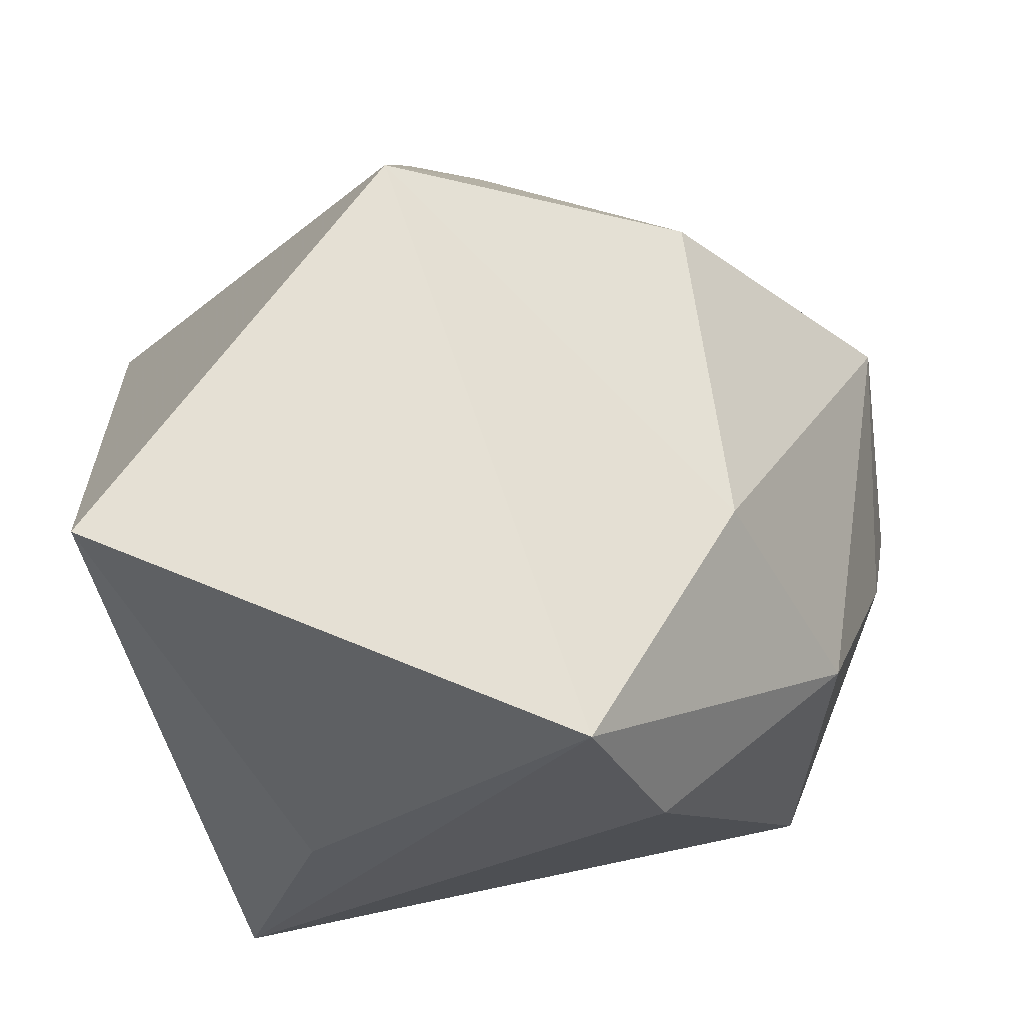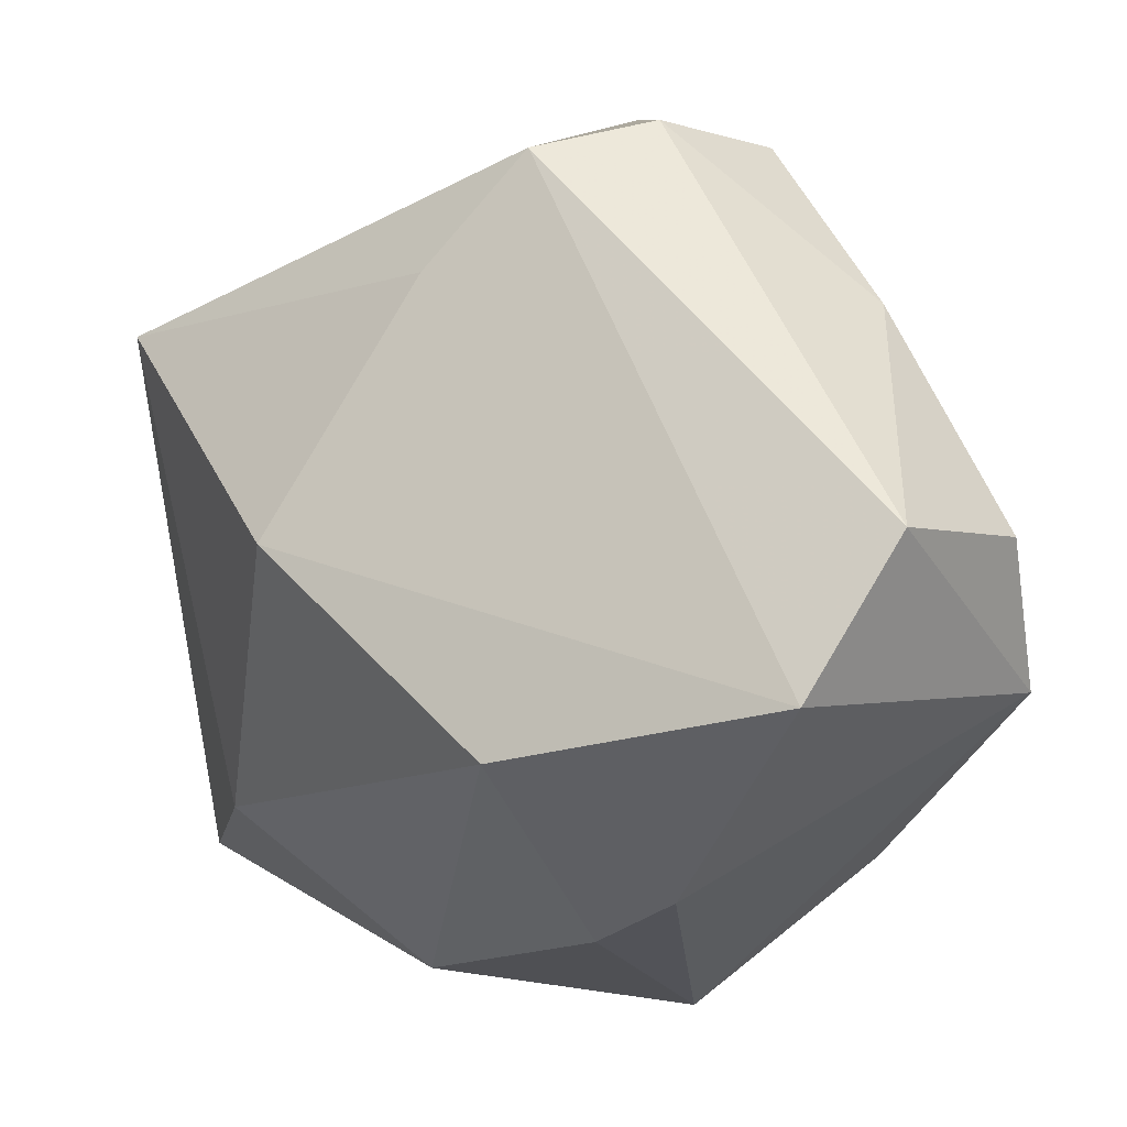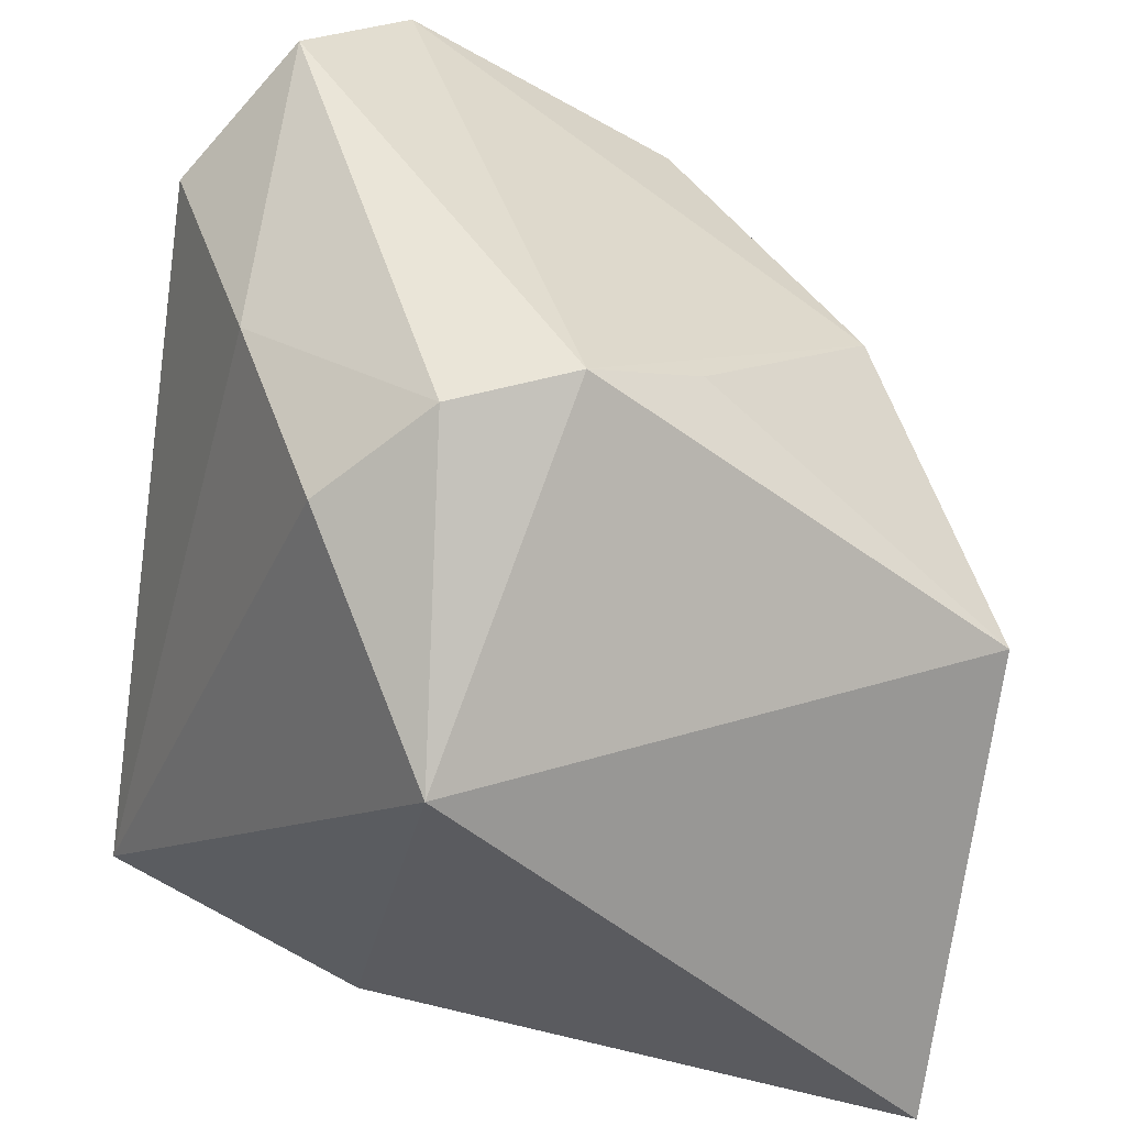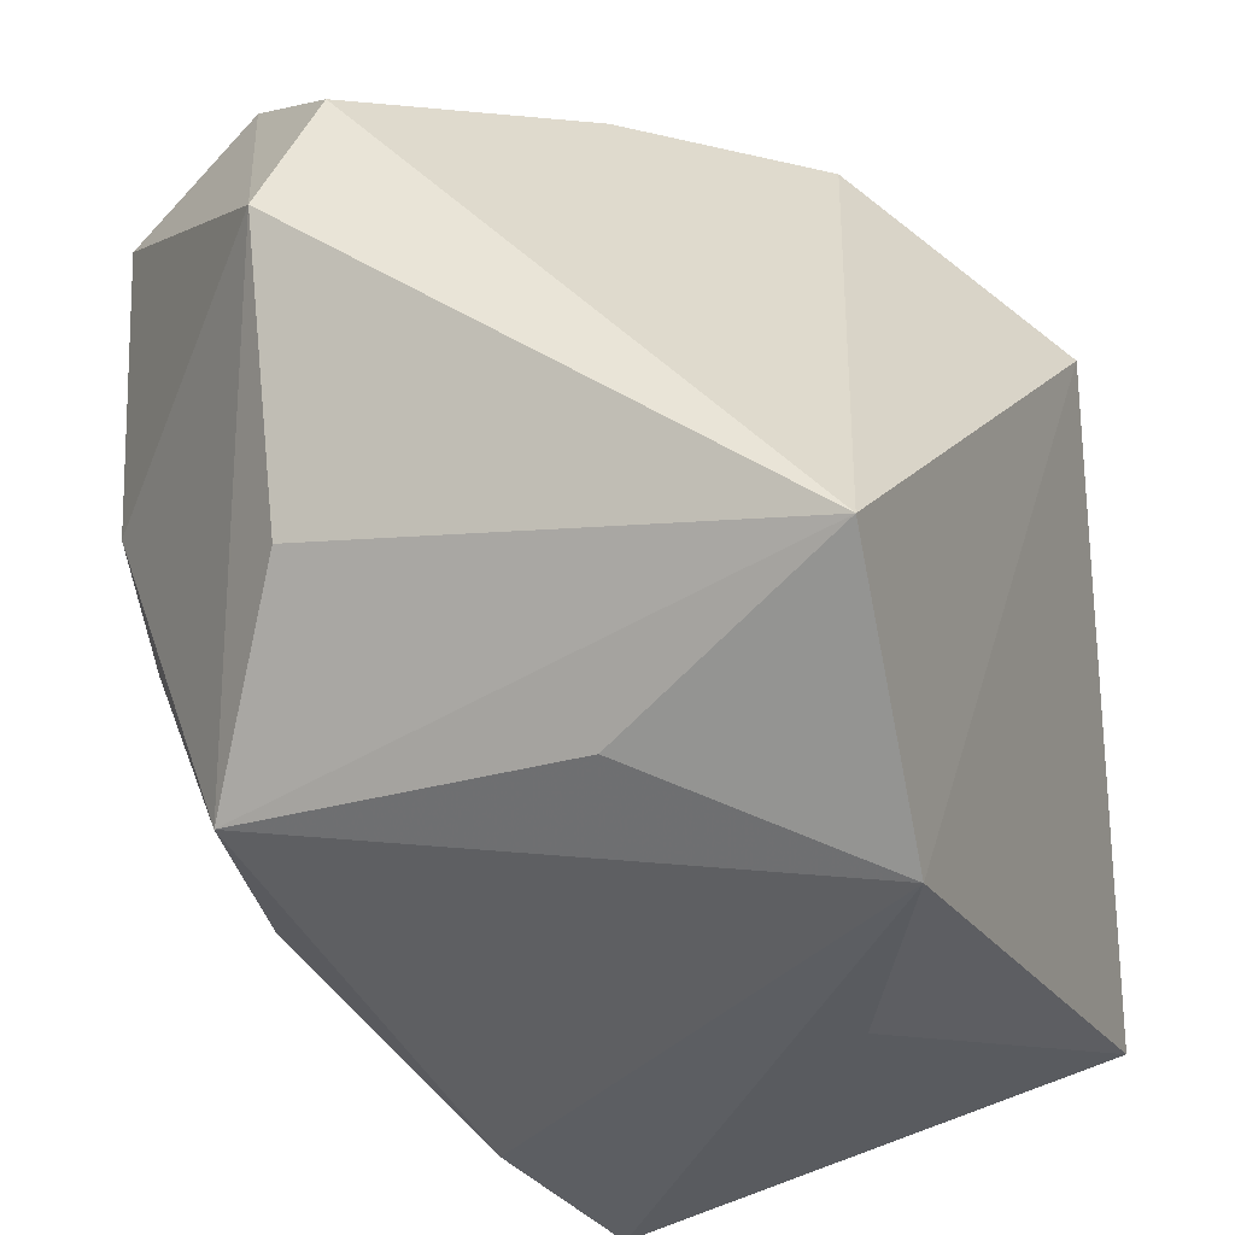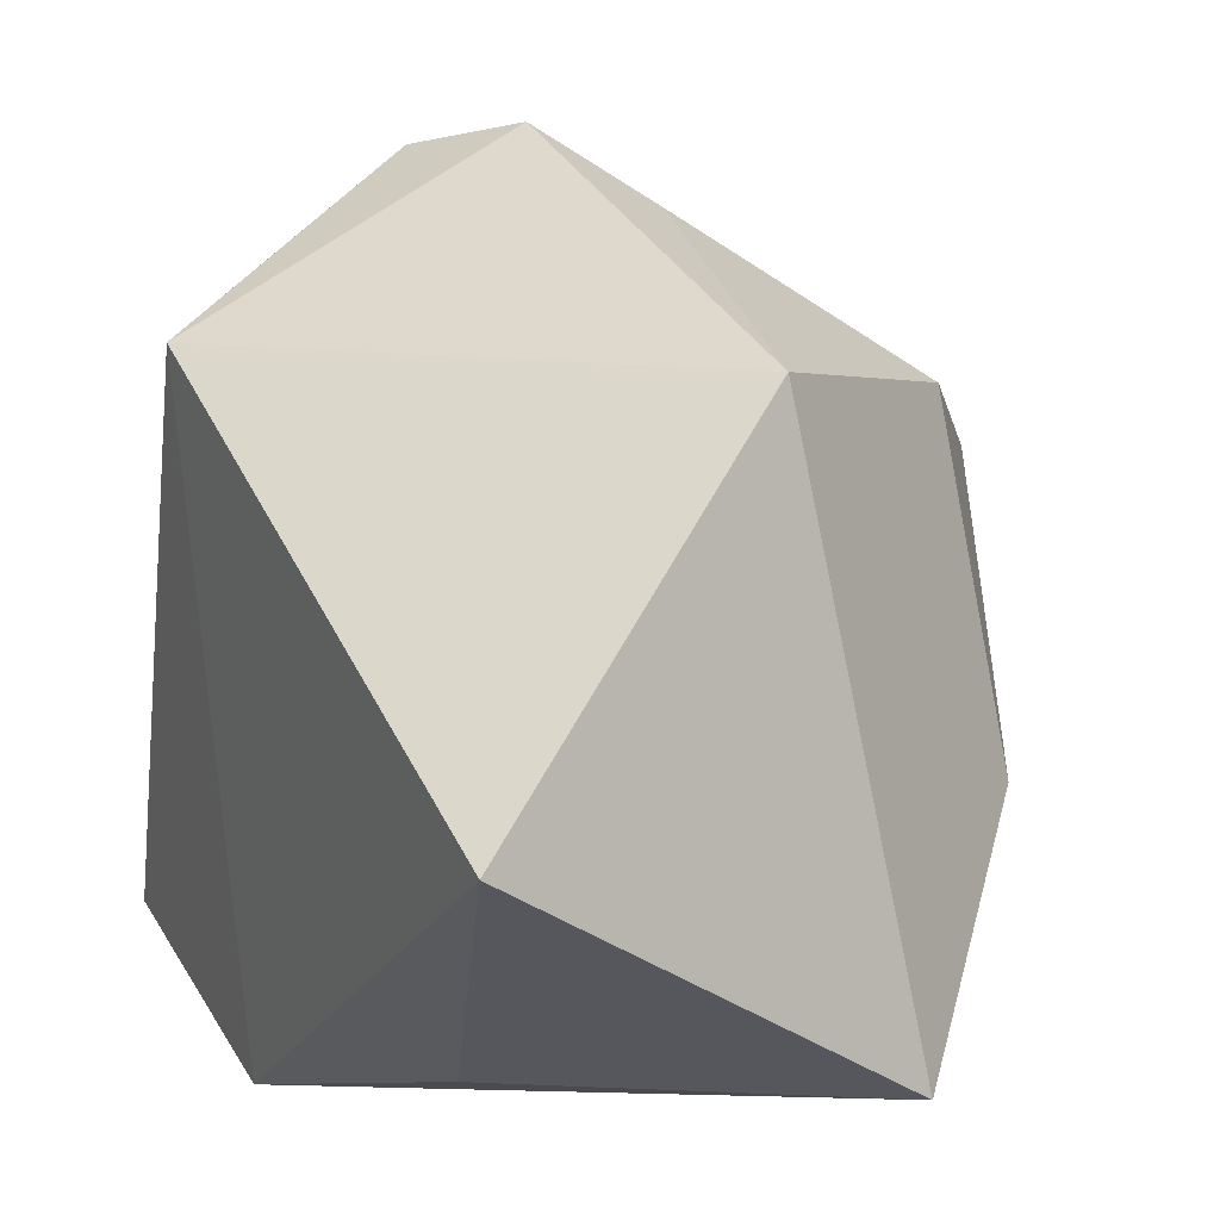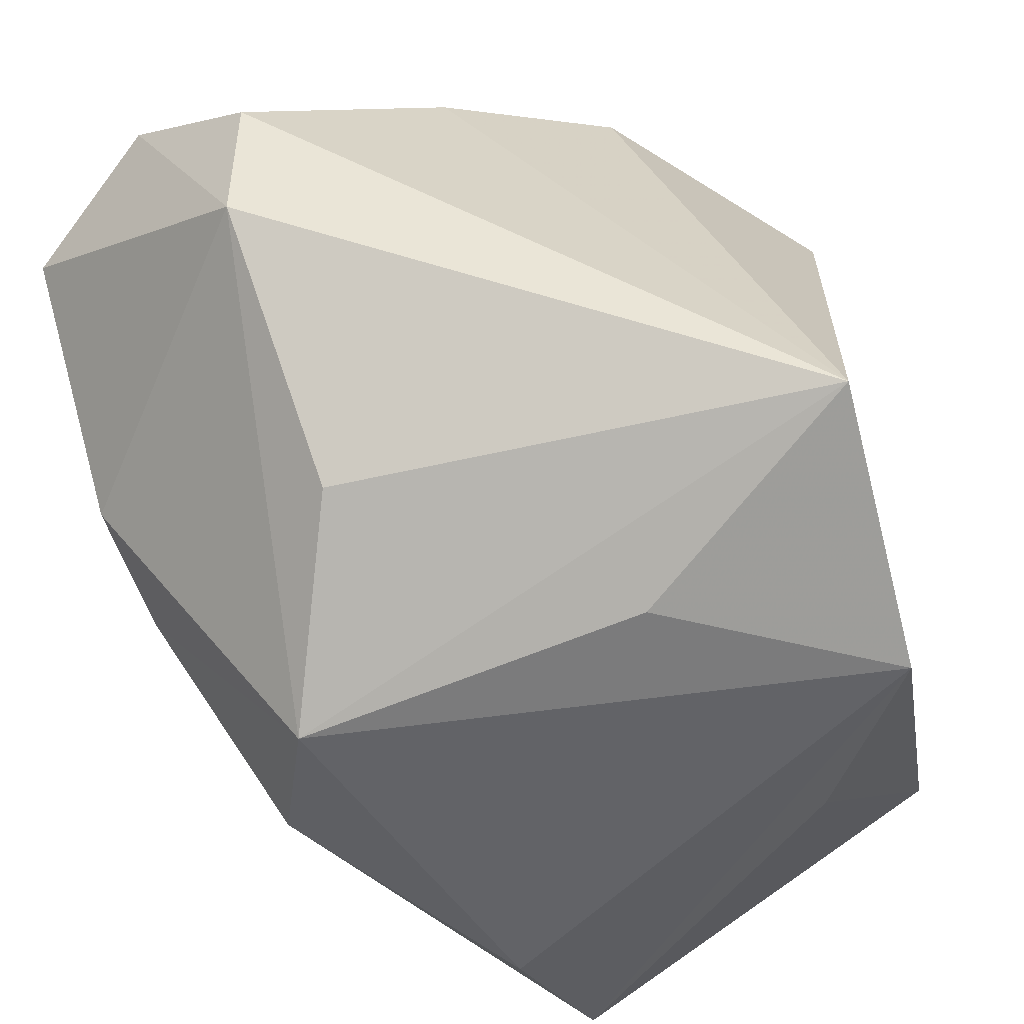
<metadata>
{"format":"obj","ext":"obj","renderer":"f3d","projection":"perspective","resolution":1024,"background":"white","views":[{"elev":-28.5,"azim":-3.8,"up":"+Z"},{"elev":48.4,"azim":92.8,"up":"+Z"},{"elev":51.9,"azim":-81.8,"up":"+Z"},{"elev":-38.1,"azim":-171.9,"up":"+Z"},{"elev":-5.7,"azim":-37.2,"up":"+Z"},{"elev":52.9,"azim":161.8,"up":"+Y"}]}
</metadata>
<code>
v 0.02984 0.01224 -0.02455
v -0.01196 -0.03947 0.01519
v 0.03083 -0.01093 -0.01889
v 0.02773 0.0258 0.03712
v 0.01902 -0.02921 -0.01236
v -0.02191 0.01546 -0.03615
v 0.01353 -0.01882 -0.03615
v -0.03707 0.004195 0.02092
v 0.04045 0.009966 0.006116
v 0.024 0.03787 0.01391
v 0.03705 -0.005424 0.01866
v -0.01906 0.01598 0.03328
v -0.002142 -0.01268 0.03326
v 0.01939 0.03539 0.02731
v -0.00933 -0.004217 0.04076
v 0.02285 0.02763 -0.01066
v 0.005836 -0.03438 -0.03615
v 0.03815 0.003608 -0.003075
v -0.001283 0.02518 0.03223
v -0.01977 0.03787 -0.0213
v -0.01386 0.006376 0.04033
v -0.01644 -0.005507 -0.03529
v -0.0002897 0.02246 -0.02801
v 0.03959 0.01836 0.03015
v -0.03641 -0.03701 -0.0205
v 0.01589 -0.02509 0.01932
f 8 25 2
f 2 25 17
f 2 5 26
f 17 5 2
f 17 25 22
f 6 8 20
f 6 25 8
f 6 22 25
f 17 22 6
f 3 5 17
f 26 5 11
f 5 3 11
f 20 8 12
f 9 1 10
f 20 1 23
f 23 6 20
f 1 6 23
f 7 3 17
f 1 3 7
f 17 6 7
f 7 6 1
f 24 11 9
f 9 10 24
f 24 10 4
f 26 11 24
f 9 11 18
f 18 11 3
f 18 1 9
f 18 3 1
f 16 1 20
f 20 10 16
f 16 10 1
f 4 10 14
f 14 10 20
f 26 24 15
f 15 24 4
f 8 2 15
f 20 12 19
f 19 14 20
f 4 14 19
f 21 12 8
f 21 15 4
f 8 15 21
f 4 19 21
f 21 19 12
f 13 2 26
f 26 15 13
f 13 15 2

</code>
